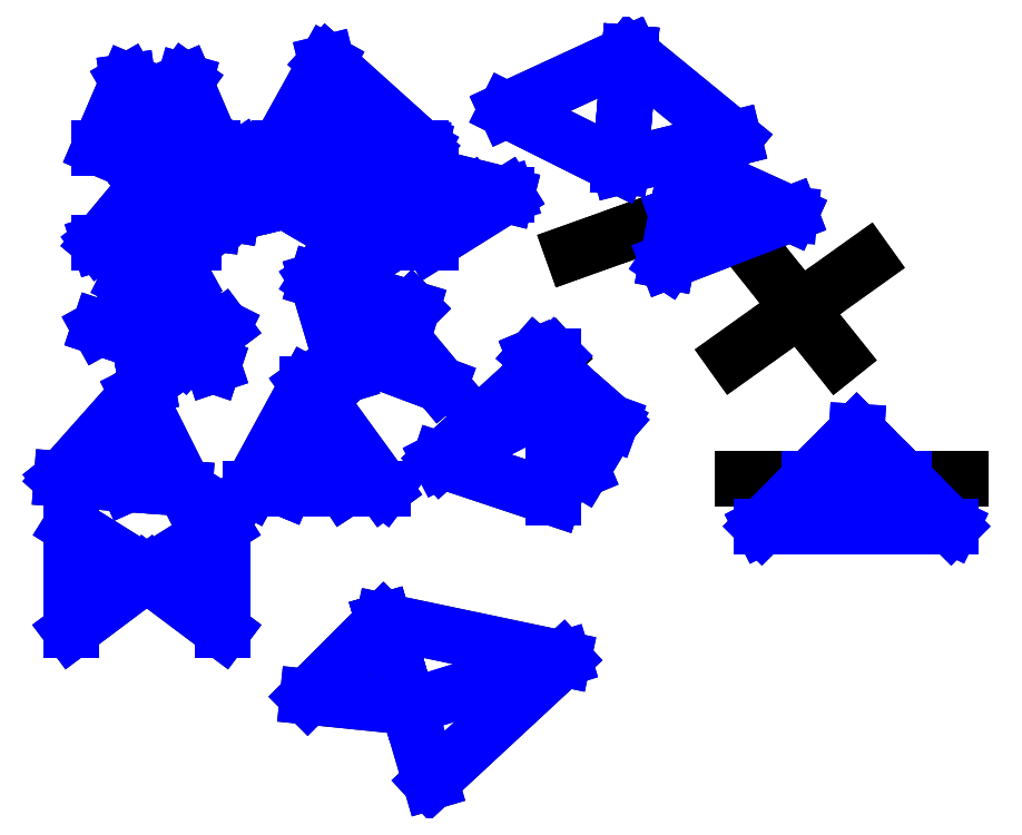
<metadata>
{"format":"dxf","ext":"dxf","renderer":"ezdxf+matplotlib","layout":"modelspace","background":"white","min_lineweight":24,"dpi":150}
</metadata>
<code>
0
SECTION
2
ENTITIES
0
LINE
8
0
10
100
20
100
11
130
21
170
0
LINE
8
0
10
170
20
100
11
100
21
100
0
LINE
8
0
10
140
20
100
11
220
21
100
0
LINE
8
0
10
220
20
100
11
190
21
170
0
LINE
8
0
10
190
20
170
11
156.7
21
123.3
0
LINE
8
0
10
130
20
170
11
156.7
21
123.3
0
POINT
8
0
10
156.7
20
123.3
0
LINE
8
0
10
156.7
20
123.3
11
170
21
100
0
LINE
8
0
10
170
20
100
11
156.7
21
123.3
0
LINE
8
0
10
156.7
20
123.3
11
140
21
100
0
LINE
8
0
10
290
20
100
11
340
21
190
0
LINE
8
0
10
340
20
190
11
440
21
100
0
LINE
8
0
10
440
20
100
11
290
21
100
0
LINE
8
0
10
350
20
150
11
320
21
110
0
LINE
8
0
10
320
20
110
11
390
21
110
0
LINE
8
0
10
390
20
110
11
350
21
150
0
LINE
8
0
10
100
20
0
11
150
21
60
0
LINE
8
0
10
150
20
60
11
200
21
0
0
LINE
8
0
10
200
20
0
11
100
21
0
0
LINE
8
0
10
190
20
70
11
140
21
30
0
LINE
8
0
10
140
20
30
11
220
21
20
0
LINE
8
0
10
220
20
20
11
190
21
70
0
LINE
8
0
10
270
20
60
11
350
21
80
0
LINE
8
0
10
350
20
80
11
370
21
0
0
LINE
8
0
10
370
20
0
11
270
21
60
0
LINE
8
0
10
250
20
90
11
240
21
30
0
LINE
8
0
10
240
20
30
11
320
21
50
0
LINE
8
0
10
320
20
50
11
250
21
90
0
LINE
8
0
10
410
20
70
11
410
21
0
0
LINE
8
0
10
410
20
0
11
490
21
50
0
LINE
8
0
10
490
20
50
11
410
21
70
0
LINE
8
0
10
450
20
70
11
450
21
0
0
LINE
8
0
10
450
20
0
11
530
21
50
0
LINE
8
0
10
530
20
50
11
450
21
70
0
LINE
8
0
10
100
20
-90
11
190
21
-40
0
LINE
8
0
10
190
20
-40
11
220
21
-130
0
LINE
8
0
10
220
20
-130
11
100
21
-90
0
LINE
8
0
10
130
20
-40
11
150
21
-150
0
LINE
8
0
10
150
20
-150
11
230
21
-90
0
LINE
8
0
10
230
20
-90
11
130
21
-40
0
LINE
8
0
10
330
20
-40
11
360
21
-140
0
LINE
8
0
10
360
20
-140
11
430
21
-70
0
LINE
8
0
10
430
20
-70
11
330
21
-40
0
LINE
8
0
10
380
20
-120
11
410
21
-90
0
LINE
8
0
10
410
20
-90
11
460
21
-150
0
LINE
8
0
10
460
20
-150
11
380
21
-120
0
LINE
8
0
10
60
20
-250
11
140
21
-160
0
LINE
8
0
10
140
20
-160
11
190
21
-260
0
LINE
8
0
10
190
20
-260
11
60
21
-250
0
LINE
8
0
10
60
20
-250
11
110
21
-210
0
LINE
8
0
10
110
20
-210
11
130.2
21
-255.4
0
LINE
8
0
10
260
20
-260
11
320
21
-150
0
LINE
8
0
10
320
20
-150
11
400
21
-260
0
LINE
8
0
10
400
20
-260
11
260
21
-260
0
LINE
8
0
10
295.2
20
-260
11
320
21
-200
0
LINE
8
0
10
320
20
-200
11
359.3
21
-260
0
LINE
8
0
10
580
20
-120
11
580
21
-270
0
LINE
8
0
10
580
20
-270
11
460
21
-230
0
LINE
8
0
10
460
20
-230
11
580
21
-120.8
0
LINE
8
0
10
560
20
-120
11
640
21
-190
0
LINE
8
0
10
640
20
-190
11
610
21
-240
0
LINE
8
0
10
610
20
-240
11
560
21
-120
0
LINE
8
0
10
530
20
140
11
660
21
200
0
LINE
8
0
10
660
20
200
11
650
21
80
0
LINE
8
0
10
650
20
80
11
530
21
140
0
LINE
8
0
10
660
20
200
11
770
21
110
0
LINE
8
0
10
770
20
110
11
650
21
80
0
LINE
8
0
10
650
20
80
11
660
21
200
0
LINE
8
0
10
600
20
-10
11
740
21
40
0
LINE
8
0
10
720
20
80
11
700
21
-20
0
LINE
8
0
10
700
20
-20
11
830
21
30
0
LINE
8
0
10
830
20
30
11
720
21
80
0
LINE
8
0
10
600
20
-10
11
669.2
21
14.7
0
LINE
8
0
10
669.2
20
14.7
11
740
21
40
0
LINE
8
0
10
770
20
-120
11
910
21
-20
0
LINE
8
0
10
910
20
-20
11
845
21
-66.46
0
LINE
8
0
10
845
20
-66.46
11
770
21
-120
0
LINE
8
0
10
880
20
-120
11
800
21
-20
0
LINE
8
0
10
800
20
-20
11
834.6
21
-63.19
0
LINE
8
0
10
834.6
20
-63.19
11
880
21
-120
0
LINE
8
0
10
800
20
-300
11
900
21
-200
0
LINE
8
0
10
900
20
-200
11
1000
21
-300
0
LINE
8
0
10
1000
20
-300
11
800
21
-300
0
LINE
8
0
10
780
20
-250
11
1010
21
-250
0
LINE
8
0
10
1010
20
-250
11
896.9
21
-250
0
LINE
8
0
10
896.9
20
-250
11
780
21
-250
0
LINE
8
0
10
70
20
-300
11
150
21
-350
0
LINE
8
0
10
150
20
-350
11
70
21
-410
0
LINE
8
0
10
70
20
-410
11
70
21
-300
0
LINE
8
0
10
150
20
-350
11
230
21
-300
0
LINE
8
0
10
230
20
-300
11
230
21
-410
0
LINE
8
0
10
230
20
-410
11
150
21
-350
0
LINE
8
0
10
400
20
-400
11
590
21
-440
0
LINE
8
0
10
590
20
-440
11
450
21
-570
0
LINE
8
0
10
450
20
-570
11
400
21
-400
0
LINE
8
0
10
400
20
-400
11
426.7
21
-490.9
0
LINE
8
0
10
426.7
20
-490.9
11
320
21
-480
0
LINE
8
0
10
320
20
-480
11
400
21
-400
0
LINE
8
triangulation
10
426.7
20
-490.9
11
590
21
-440
0
LINE
8
triangulation
10
590
20
-440
11
450
21
-570
0
LINE
8
triangulation
10
450
20
-570
11
426.7
21
-490.9
0
LINE
8
triangulation
10
426.7
20
-490.9
11
400
21
-400
0
LINE
8
triangulation
10
400
20
-400
11
590
21
-440
0
LINE
8
triangulation
10
590
20
-440
11
426.7
21
-490.9
0
LINE
8
triangulation
10
426.7
20
-490.9
11
320
21
-480
0
LINE
8
triangulation
10
320
20
-480
11
400
21
-400
0
LINE
8
triangulation
10
400
20
-400
11
426.7
21
-490.9
0
LINE
8
triangulation
10
70
20
-410
11
70
21
-300
0
LINE
8
triangulation
10
70
20
-300
11
150
21
-350
0
LINE
8
triangulation
10
150
20
-350
11
70
21
-410
0
LINE
8
triangulation
10
150
20
-350
11
230
21
-300
0
LINE
8
triangulation
10
230
20
-300
11
230
21
-410
0
LINE
8
triangulation
10
230
20
-410
11
150
21
-350
0
LINE
8
triangulation
10
60
20
-250
11
110
21
-210
0
LINE
8
triangulation
10
110
20
-210
11
130.2
21
-255.4
0
LINE
8
triangulation
10
130.2
20
-255.4
11
60
21
-250
0
LINE
8
triangulation
10
60
20
-250
11
140
21
-160
0
LINE
8
triangulation
10
140
20
-160
11
110
21
-210
0
LINE
8
triangulation
10
110
20
-210
11
60
21
-250
0
LINE
8
triangulation
10
110
20
-210
11
140
21
-160
0
LINE
8
triangulation
10
140
20
-160
11
190
21
-260
0
LINE
8
triangulation
10
190
20
-260
11
110
21
-210
0
LINE
8
triangulation
10
110
20
-210
11
190
21
-260
0
LINE
8
triangulation
10
190
20
-260
11
130.2
21
-255.4
0
LINE
8
triangulation
10
130.2
20
-255.4
11
110
21
-210
0
LINE
8
triangulation
10
260
20
-260
11
320
21
-150
0
LINE
8
triangulation
10
320
20
-150
11
320
21
-200
0
LINE
8
triangulation
10
320
20
-200
11
260
21
-260
0
LINE
8
triangulation
10
260
20
-260
11
320
21
-200
0
LINE
8
triangulation
10
320
20
-200
11
295.2
21
-260
0
LINE
8
triangulation
10
295.2
20
-260
11
260
21
-260
0
LINE
8
triangulation
10
320
20
-150
11
400
21
-260
0
LINE
8
triangulation
10
400
20
-260
11
320
21
-200
0
LINE
8
triangulation
10
320
20
-200
11
400
21
-260
0
LINE
8
triangulation
10
400
20
-260
11
359.3
21
-260
0
LINE
8
triangulation
10
295.2
20
-260
11
320
21
-200
0
LINE
8
triangulation
10
360
20
-260
11
295.2
21
-260
0
LINE
8
triangulation
10
320
20
-200
11
359.3
21
-260
0
LINE
8
triangulation
10
460
20
-230
11
580
21
-168
0
LINE
8
triangulation
10
580
20
-168
11
580
21
-270
0
LINE
8
triangulation
10
580
20
-270
11
460
21
-230
0
LINE
8
triangulation
10
460
20
-230
11
565.7
21
-133.8
0
LINE
8
triangulation
10
565.7
20
-133.8
11
580
21
-168
0
LINE
8
triangulation
10
580
20
-168
11
460
21
-230
0
LINE
8
triangulation
10
610
20
-240
11
580
21
-168
0
LINE
8
triangulation
10
580
20
-168
11
640
21
-190
0
LINE
8
triangulation
10
640
20
-190
11
610
21
-240
0
LINE
8
triangulation
10
580
20
-168
11
580
21
-137.5
0
LINE
8
triangulation
10
580
20
-137.5
11
640
21
-190
0
LINE
8
triangulation
10
640
20
-190
11
580
21
-168
0
LINE
8
triangulation
10
580
20
-168
11
565.7
21
-133.8
0
LINE
8
triangulation
10
565.7
20
-133.8
11
570.6
21
-129.3
0
LINE
8
triangulation
10
570.6
20
-129.3
11
580
21
-168
0
LINE
8
triangulation
10
580
20
-168
11
570.6
21
-129.3
0
LINE
8
triangulation
10
570.6
20
-129.3
11
580
21
-137.5
0
LINE
8
triangulation
10
580
20
-137.5
11
580
21
-168
0
LINE
8
triangulation
10
580
20
-137.5
11
570.6
21
-129.3
0
LINE
8
triangulation
10
570.6
20
-129.3
11
580
21
-120
0
LINE
8
triangulation
10
580
20
-120
11
580
21
-137.5
0
LINE
8
triangulation
10
565.7
20
-133.8
11
560
21
-120
0
LINE
8
triangulation
10
560
20
-120
11
570.6
21
-129.3
0
LINE
8
triangulation
10
565.7
20
-133.8
11
570.6
21
-129.3
0
LINE
8
triangulation
10
380
20
-120
11
410
21
-90
0
LINE
8
triangulation
10
410
20
-90
11
460
21
-150
0
LINE
8
triangulation
10
460
20
-150
11
380
21
-120
0
LINE
8
triangulation
10
360
20
-140
11
330
21
-40
0
LINE
8
triangulation
10
330
20
-40
11
380
21
-120
0
LINE
8
triangulation
10
380
20
-120
11
360
21
-140
0
LINE
8
triangulation
10
330
20
-40
11
410
21
-90
0
LINE
8
triangulation
10
410
20
-90
11
380
21
-120
0
LINE
8
triangulation
10
380
20
-120
11
330
21
-40
0
LINE
8
triangulation
10
330
20
-40
11
430
21
-70
0
LINE
8
triangulation
10
430
20
-70
11
410
21
-90
0
LINE
8
triangulation
10
410
20
-90
11
330
21
-40
0
LINE
8
triangulation
10
150
20
-150
11
141.6
21
-103.9
0
LINE
8
triangulation
10
141.6
20
-103.9
11
190
21
-120
0
LINE
8
triangulation
10
190
20
-120
11
150
21
-150
0
LINE
8
triangulation
10
190
20
-120
11
211.3
21
-104
0
LINE
8
triangulation
10
211.3
20
-104
11
220
21
-130
0
LINE
8
triangulation
10
220
20
-130
11
190
21
-120
0
LINE
8
triangulation
10
211.3
20
-104
11
202
21
-76
0
LINE
8
triangulation
10
202
20
-76
11
230
21
-90
0
LINE
8
triangulation
10
230
20
-90
11
211.3
21
-104
0
LINE
8
triangulation
10
161.6
20
-55.79
11
190
21
-40
0
LINE
8
triangulation
10
190
20
-40
11
202
21
-76
0
LINE
8
triangulation
10
202
20
-76
11
161.6
21
-55.79
0
LINE
8
triangulation
10
161.6
20
-55.79
11
135.5
21
-70.28
0
LINE
8
triangulation
10
135.5
20
-70.28
11
130
21
-40
0
LINE
8
triangulation
10
130
20
-40
11
161.6
21
-55.79
0
LINE
8
triangulation
10
161.6
20
-55.79
11
135.5
21
-70.28
0
LINE
8
triangulation
10
135.5
20
-70.28
11
141.6
21
-103.9
0
LINE
8
triangulation
10
141.6
20
-103.9
11
100
21
-90
0
LINE
8
triangulation
10
100
20
-90
11
135.5
21
-70.28
0
LINE
8
triangulation
10
190
20
-120
11
135.5
21
-70.28
0
LINE
8
triangulation
10
162
20
-56
11
190
21
-120
0
LINE
8
triangulation
10
190
20
-120
11
202
21
-76
0
LINE
8
triangulation
10
896.9
20
-250
11
800
21
-300
0
LINE
8
triangulation
10
800
20
-300
11
850
21
-250
0
LINE
8
triangulation
10
850
20
-250
11
896.9
21
-250
0
LINE
8
triangulation
10
896.9
20
-250
11
1000
21
-300
0
LINE
8
triangulation
10
1000
20
-300
11
800
21
-300
0
LINE
8
triangulation
10
800
20
-300
11
896.9
21
-250
0
LINE
8
triangulation
10
896.9
20
-250
11
950
21
-250
0
LINE
8
triangulation
10
950
20
-250
11
1000
21
-300
0
LINE
8
triangulation
10
1000
20
-300
11
896.9
21
-250
0
LINE
8
triangulation
10
850
20
-250
11
900
21
-200
0
LINE
8
triangulation
10
900
20
-200
11
896.9
21
-250
0
LINE
8
triangulation
10
896.9
20
-250
11
850
21
-250
0
LINE
8
triangulation
10
896.9
20
-250
11
900
21
-200
0
LINE
8
triangulation
10
900
20
-200
11
950
21
-250
0
LINE
8
triangulation
10
950
20
-250
11
896.9
21
-250
0
LINE
8
triangulation
10
100
20
100
11
130
21
170
0
LINE
8
triangulation
10
130
20
170
11
140
21
100
0
LINE
8
triangulation
10
140
20
100
11
100
21
100
0
LINE
8
triangulation
10
140
20
100
11
130
21
170
0
LINE
8
triangulation
10
130
20
170
11
156.7
21
123.3
0
LINE
8
triangulation
10
156.7
20
123.3
11
140
21
100
0
LINE
8
triangulation
10
140
20
100
11
156.7
21
123.3
0
LINE
8
triangulation
10
156.7
20
123.3
11
170
21
100
0
LINE
8
triangulation
10
170
20
100
11
140
21
100
0
LINE
8
triangulation
10
156.7
20
123.3
11
190
21
170
0
LINE
8
triangulation
10
190
20
170
11
170
21
100
0
LINE
8
triangulation
10
170
20
100
11
156.7
21
123.3
0
LINE
8
triangulation
10
170
20
100
11
190
21
170
0
LINE
8
triangulation
10
190
20
170
11
220
21
100
0
LINE
8
triangulation
10
220
20
100
11
170
21
100
0
LINE
8
triangulation
10
290
20
100
11
320
21
110
0
LINE
8
triangulation
10
320
20
110
11
440
21
100
0
LINE
8
triangulation
10
440
20
100
11
290
21
100
0
LINE
8
triangulation
10
320
20
110
11
390
21
110
0
LINE
8
triangulation
10
390
20
110
11
440
21
100
0
LINE
8
triangulation
10
440
20
100
11
320
21
110
0
LINE
8
triangulation
10
350
20
150
11
440
21
100
0
LINE
8
triangulation
10
440
20
100
11
390
21
110
0
LINE
8
triangulation
10
390
20
110
11
350
21
150
0
LINE
8
triangulation
10
350
20
150
11
340
21
190
0
LINE
8
triangulation
10
340
20
190
11
440
21
100
0
LINE
8
triangulation
10
440
20
100
11
350
21
150
0
LINE
8
triangulation
10
340
20
190
11
350
21
150
0
LINE
8
triangulation
10
350
20
150
11
290
21
100
0
LINE
8
triangulation
10
290
20
100
11
340
21
190
0
LINE
8
triangulation
10
350
20
150
11
320
21
110
0
LINE
8
triangulation
10
320
20
110
11
290
21
100
0
LINE
8
triangulation
10
290
20
100
11
350
21
150
0
LINE
8
triangulation
10
530
20
140
11
660
21
200
0
LINE
8
triangulation
10
660
20
200
11
650
21
80
0
LINE
8
triangulation
10
650
20
80
11
530
21
140
0
LINE
8
triangulation
10
660
20
200
11
770
21
110
0
LINE
8
triangulation
10
770
20
110
11
650
21
80
0
LINE
8
triangulation
10
650
20
80
11
660
21
200
0
LINE
8
triangulation
10
100
20
0
11
150
21
60
0
LINE
8
triangulation
10
150
20
60
11
140
21
30
0
LINE
8
triangulation
10
140
20
30
11
100
21
0
0
LINE
8
triangulation
10
140
20
30
11
150
21
60
0
LINE
8
triangulation
10
150
20
60
11
161
21
46.8
0
LINE
8
triangulation
10
161
20
46.8
11
140
21
30
0
LINE
8
triangulation
10
161
20
46.8
11
179.1
21
25.12
0
LINE
8
triangulation
10
179.1
20
25.12
11
140
21
30
0
LINE
8
triangulation
10
161
20
46.8
11
190
21
70
0
LINE
8
triangulation
10
190
20
70
11
179.1
21
25.12
0
LINE
8
triangulation
10
179.1
20
25.12
11
190
21
70
0
LINE
8
triangulation
10
190
20
70
11
220
21
20
0
LINE
8
triangulation
10
220
20
20
11
179.1
21
25.12
0
LINE
8
triangulation
10
179.1
20
25.12
11
200
21
0
0
LINE
8
triangulation
10
200
20
0
11
100
21
0
0
LINE
8
triangulation
10
100
20
0
11
179.1
21
25.12
0
LINE
8
triangulation
10
179.1
20
25.12
11
100
21
-0
0
LINE
8
triangulation
10
100
20
-0
11
140
21
30
0
LINE
8
triangulation
10
140
20
30
11
179.1
21
25.12
0
LINE
8
triangulation
10
250
20
90
11
292.6
21
65.65
0
LINE
8
triangulation
10
292.6
20
65.65
11
270
21
60
0
LINE
8
triangulation
10
270
20
60
11
250
21
90
0
LINE
8
triangulation
10
250
20
90
11
270
21
60
0
LINE
8
triangulation
10
270
20
60
11
240
21
30
0
LINE
8
triangulation
10
240
20
30
11
250
21
90
0
LINE
8
triangulation
10
320
20
50
11
296.5
21
44.12
0
LINE
8
triangulation
10
296.5
20
44.12
11
292.6
21
65.65
0
LINE
8
triangulation
10
292.6
20
65.65
11
320
21
50
0
LINE
8
triangulation
10
296.5
20
44.12
11
270
21
60
0
LINE
8
triangulation
10
270
20
60
11
292.6
21
65.65
0
LINE
8
triangulation
10
292.6
20
65.65
11
296.5
21
44.12
0
LINE
8
triangulation
10
296.5
20
44.12
11
240
21
30
0
LINE
8
triangulation
10
240
20
30
11
270
21
60
0
LINE
8
triangulation
10
270
20
60
11
296.5
21
44.12
0
LINE
8
triangulation
10
292.6
20
65.65
11
350
21
80
0
LINE
8
triangulation
10
350
20
80
11
320
21
50
0
LINE
8
triangulation
10
320
20
50
11
292.6
21
65.65
0
LINE
8
triangulation
10
320
20
50
11
350
21
80
0
LINE
8
triangulation
10
350
20
80
11
370
21
0
0
LINE
8
triangulation
10
370
20
0
11
320
21
50
0
LINE
8
triangulation
10
320
20
50
11
370
21
0
0
LINE
8
triangulation
10
370
20
0
11
296.5
21
44.12
0
LINE
8
triangulation
10
296.5
20
44.12
11
320
21
50
0
LINE
8
triangulation
10
410
20
70
11
450
21
25
0
LINE
8
triangulation
10
450
20
25
11
410
21
0
0
LINE
8
triangulation
10
410
20
0
11
410
21
70
0
LINE
8
triangulation
10
410
20
70
11
450
21
60
0
LINE
8
triangulation
10
450
20
60
11
450
21
25
0
LINE
8
triangulation
10
450
20
25
11
410
21
70
0
LINE
8
triangulation
10
450
20
60
11
490
21
50
0
LINE
8
triangulation
10
490
20
50
11
450
21
25
0
LINE
8
triangulation
10
450
20
25
11
450
21
60
0
LINE
8
triangulation
10
450
20
70
11
490
21
50
0
LINE
8
triangulation
10
490
20
50
11
450
21
60
0
LINE
8
triangulation
10
450
20
60
11
450
21
70
0
LINE
8
triangulation
10
450
20
70
11
530
21
50
0
LINE
8
triangulation
10
530
20
50
11
490
21
50
0
LINE
8
triangulation
10
490
20
50
11
450
21
70
0
LINE
8
triangulation
10
450
20
25
11
530
21
50
0
LINE
8
triangulation
10
530
20
50
11
450
21
0
0
LINE
8
triangulation
10
450
20
0
11
450
21
25
0
LINE
8
triangulation
10
700
20
-20
11
709.8
21
29.23
0
LINE
8
triangulation
10
709.8
20
29.23
11
740
21
40
0
LINE
8
triangulation
10
740
20
40
11
700
21
-20
0
LINE
8
triangulation
10
709.8
20
29.23
11
720
21
80
0
LINE
8
triangulation
10
720
20
80
11
740
21
40
0
LINE
8
triangulation
10
740
20
40
11
709.8
21
29.23
0
LINE
8
triangulation
10
720
20
80
11
830
21
30
0
LINE
8
triangulation
10
830
20
30
11
740
21
40
0
LINE
8
triangulation
10
830
20
30
11
700
21
-20
0
LINE
8
triangulation
10
700
20
-20
11
740
21
40
0
ENDSEC
0
EOF

</code>
